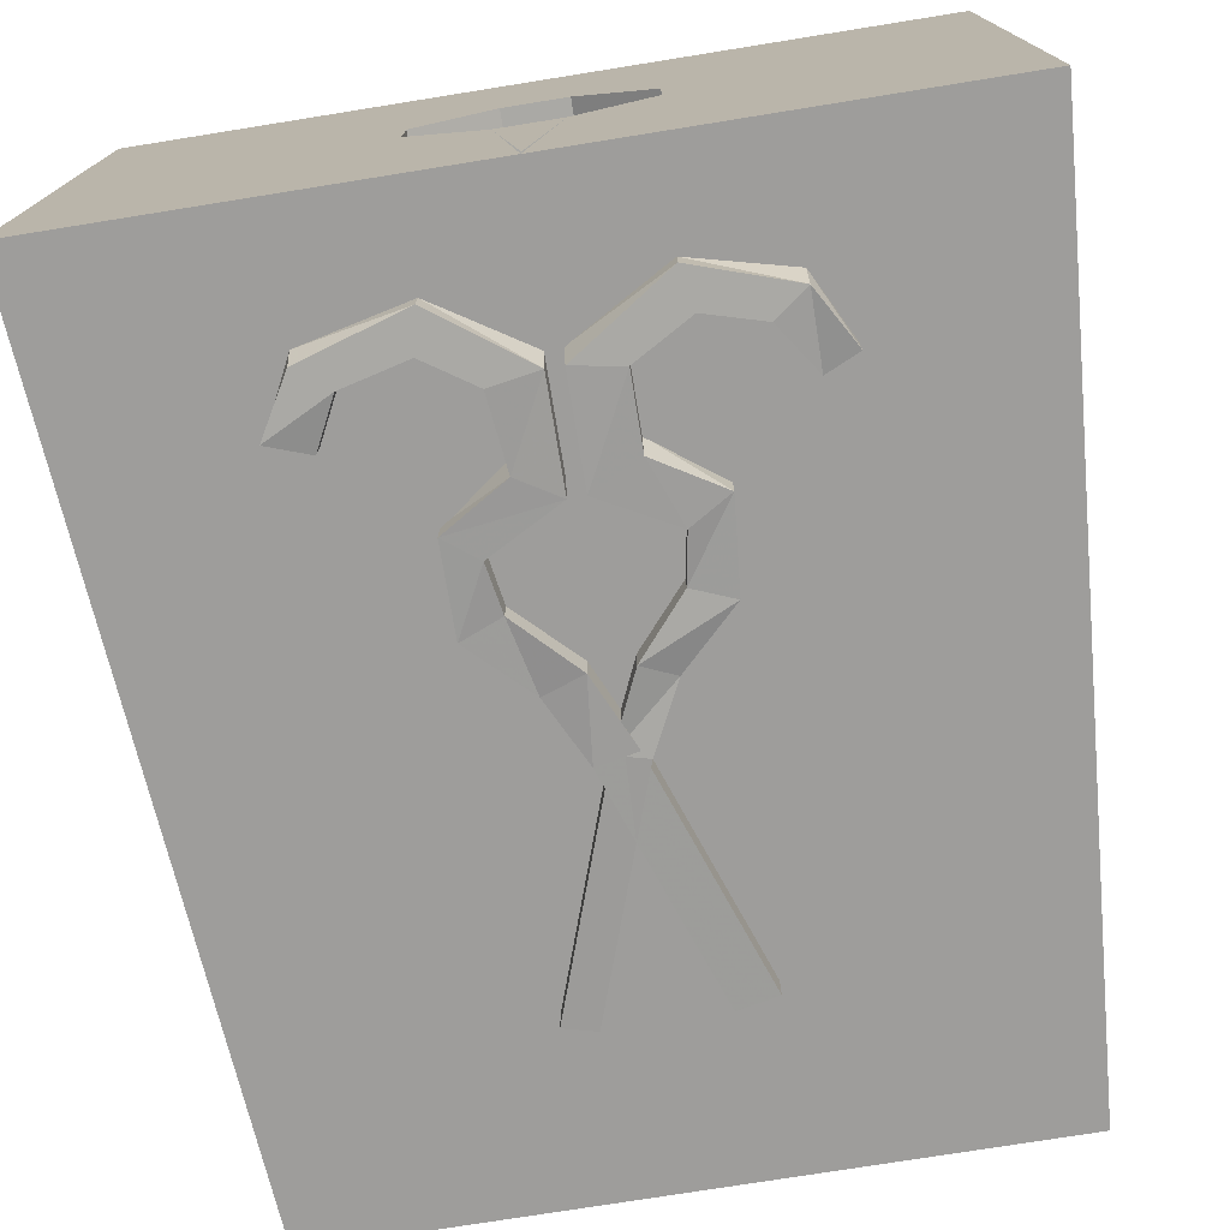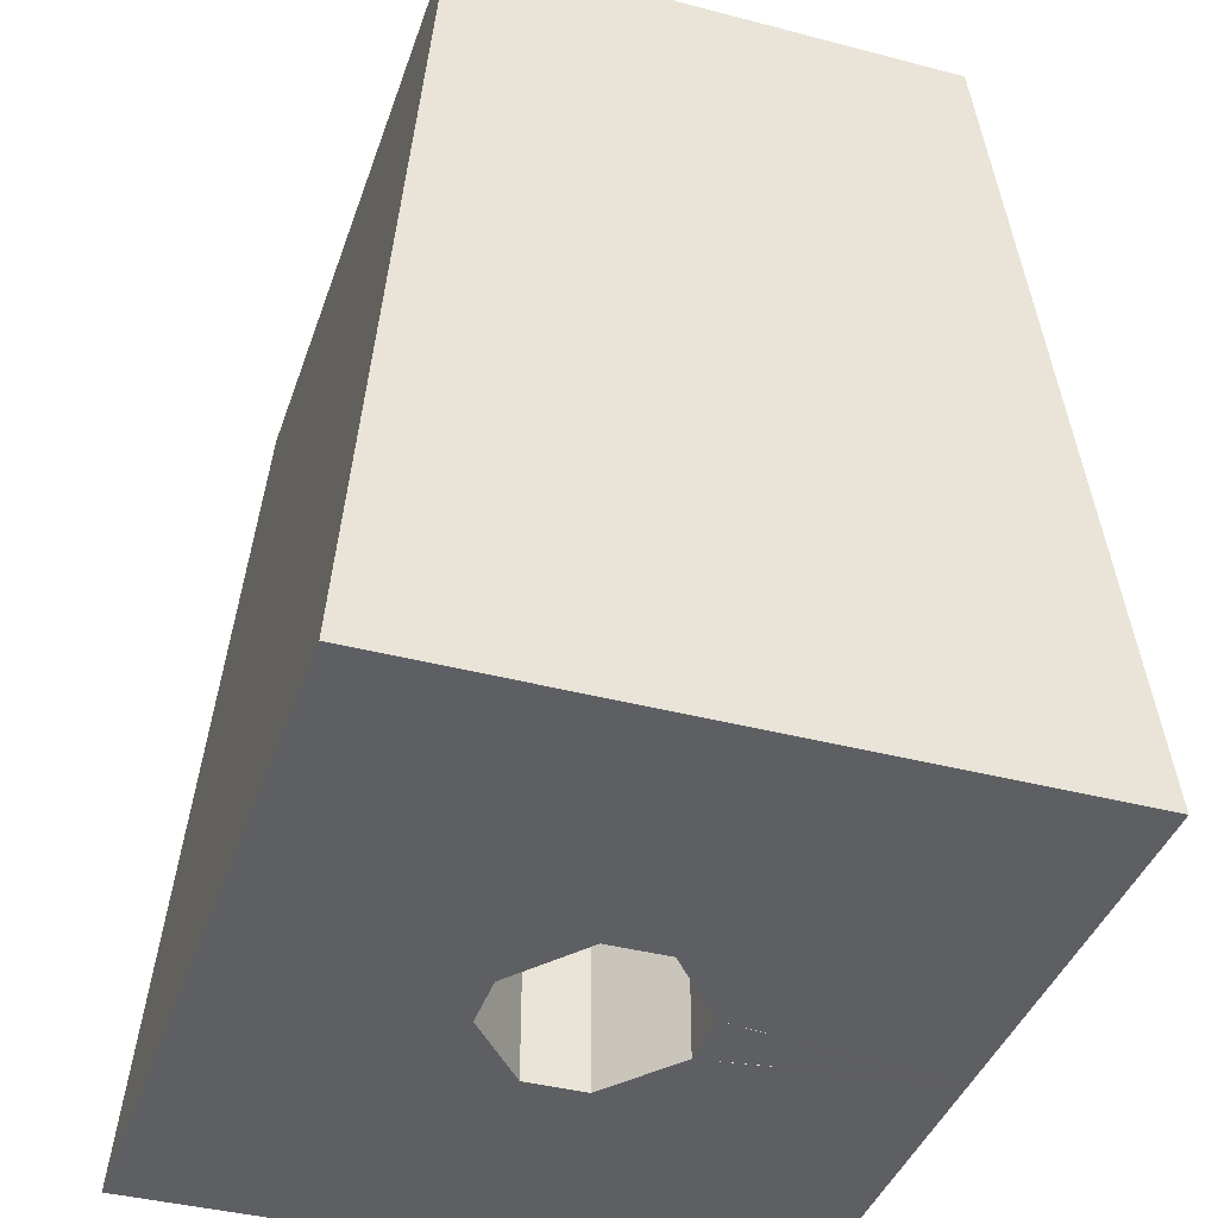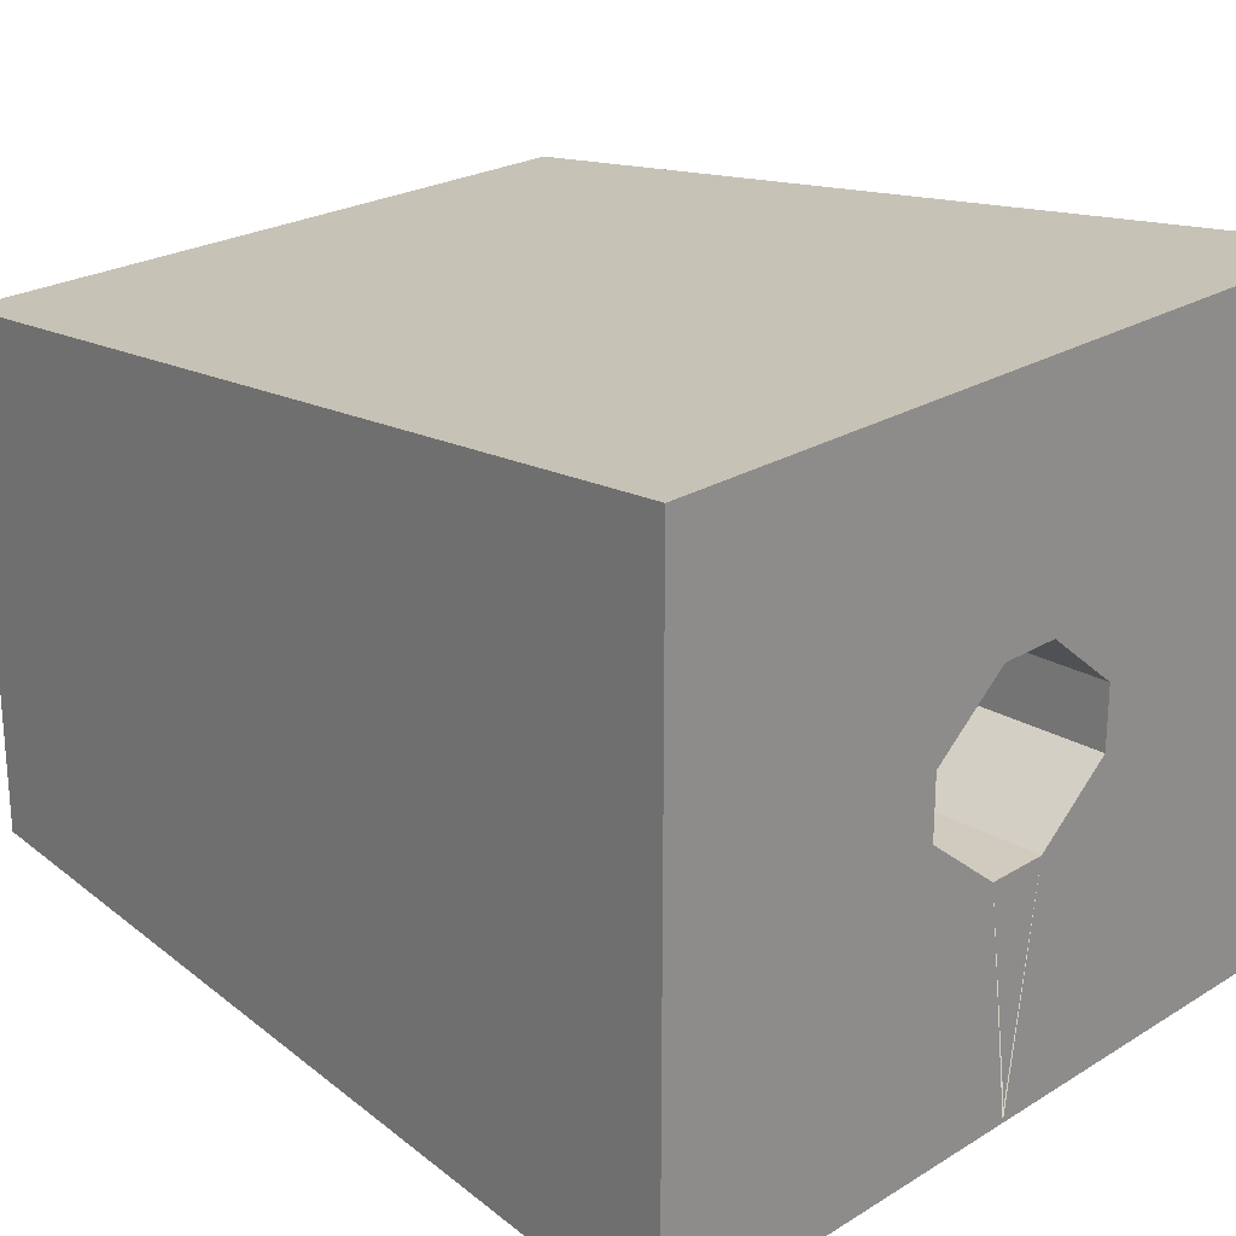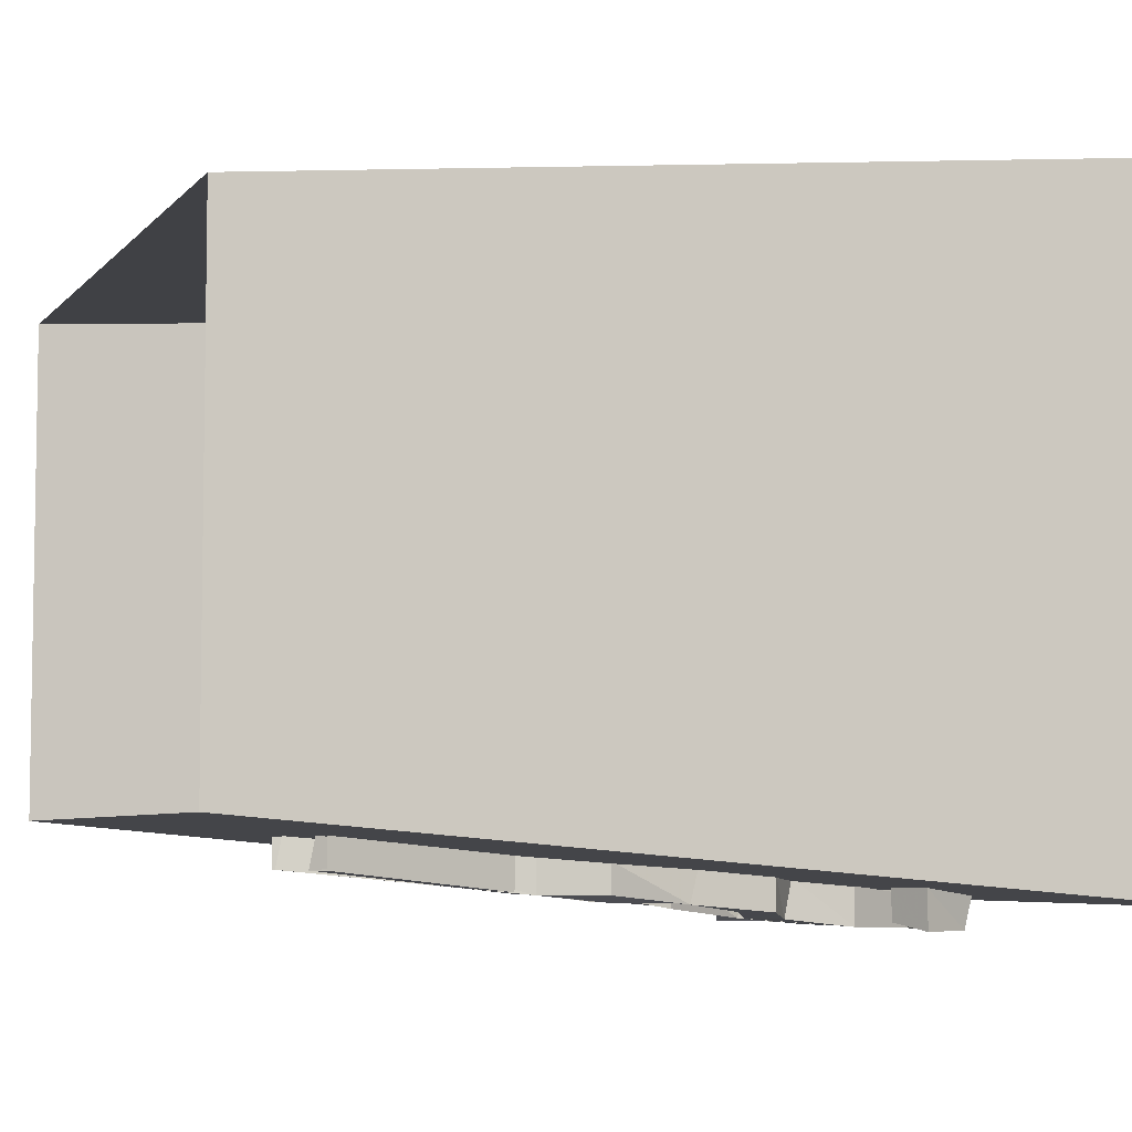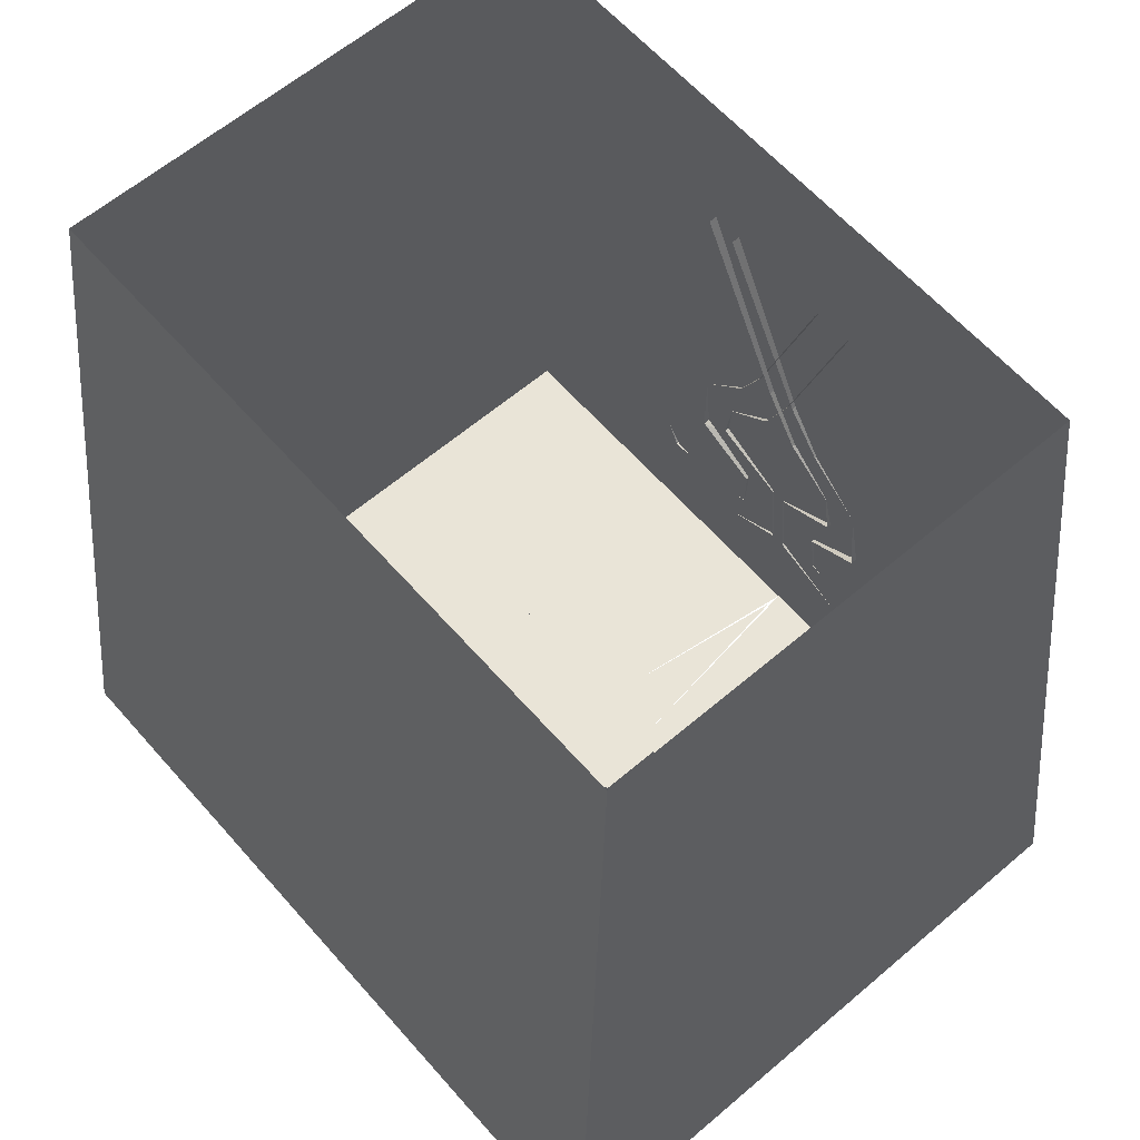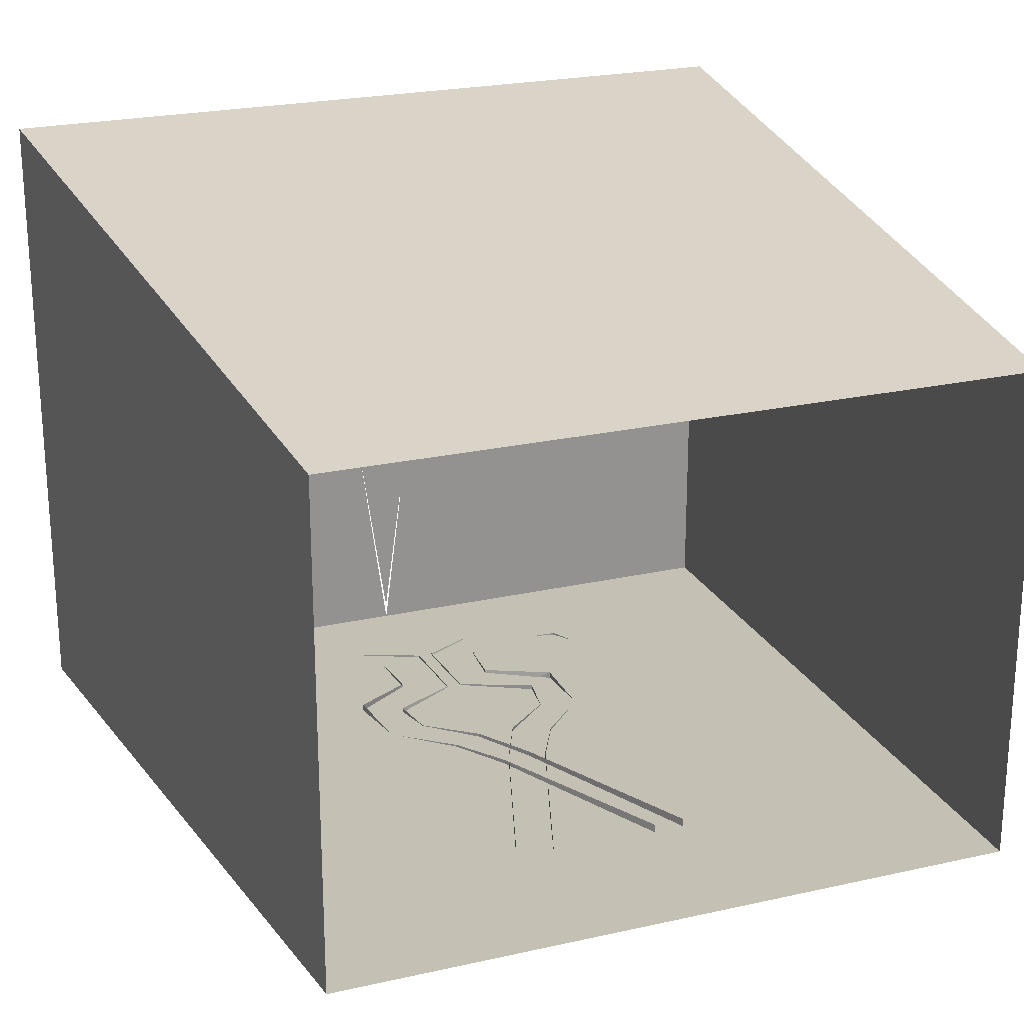
<metadata>
{"format":"obj","ext":"obj","renderer":"f3d","projection":"perspective","resolution":1024,"background":"white","views":[{"elev":-75.4,"azim":9.1,"up":"+Z"},{"elev":-39.8,"azim":72.0,"up":"+Y"},{"elev":23.5,"azim":-45.8,"up":"+Z"},{"elev":-5.8,"azim":-111.5,"up":"+Z"},{"elev":61.1,"azim":49.0,"up":"+Y"},{"elev":23.3,"azim":159.1,"up":"+Z"}]}
</metadata>
<code>
v -0.1016 -0.7422 -0.3203
v -0.1016 -0.7422 -0.3516
v -0.1641 -0.7266 -0.3516
v -0.1641 -0.7266 -0.3125
v -0.1875 -0.6797 -0.3438
v -0.1875 -0.6797 -0.3125
v -0.2266 -0.6953 -0.3516
v -0.2266 -0.6953 -0.3125
v -0.1953 -0.75 -0.3516
v -0.1953 -0.7578 -0.3203
v -0.09375 -0.7812 -0.3516
v -0.09375 -0.7812 -0.3203
v -0.007812 -0.7188 -0.3516
v -0.007812 -0.7266 -0.3125
v -0.007812 -0.6172 -0.3438
v -0.007812 -0.625 -0.3047
v -0.07812 -0.5781 -0.3359
v -0.07812 -0.5781 -0.2969
v -0.07031 -0.5312 -0.3281
v -0.07031 -0.5312 -0.2969
v -0.01562 -0.4766 -0.3281
v -0.01562 -0.4766 -0.2891
v 0.01562 -0.4062 -0.3203
v 0.01562 -0.4062 -0.2812
v 0.09375 -0.1797 -0.2969
v 0.09375 -0.1797 -0.2578
v -0.05469 -0.7109 -0.3125
v -0.05469 -0.7109 -0.3516
v -0.04688 -0.6484 -0.3047
v -0.04688 -0.6406 -0.3438
v -0.1094 -0.6016 -0.2969
v -0.1094 -0.6016 -0.3359
v -0.1094 -0.5234 -0.2969
v -0.1094 -0.5156 -0.3281
v -0.05469 -0.4609 -0.2891
v -0.05469 -0.4609 -0.3203
v -0.02344 -0.3984 -0.2812
v -0.02344 -0.3984 -0.3203
v 0.05469 -0.1797 -0.2578
v 0.05469 -0.1719 -0.2969
v 0.1641 -0.7266 -0.3125
v 0.1641 -0.7266 -0.3516
v 0.1094 -0.7422 -0.3516
v 0.1094 -0.7422 -0.3203
v 0.05469 -0.7109 -0.3516
v 0.05469 -0.7109 -0.3125
v 0.05469 -0.6406 -0.3438
v 0.05469 -0.6484 -0.3047
v 0.1172 -0.6016 -0.3359
v 0.1172 -0.6016 -0.2969
v 0.1094 -0.5156 -0.3281
v 0.1094 -0.5234 -0.2969
v 0.05469 -0.4609 -0.3203
v 0.05469 -0.4609 -0.2891
v 0.02344 -0.3984 -0.3203
v 0.02344 -0.3984 -0.2812
v -0.05469 -0.1719 -0.2969
v -0.05469 -0.1797 -0.2578
v 0.1953 -0.75 -0.3516
v 0.1953 -0.7578 -0.3203
v 0.1016 -0.7812 -0.3203
v 0.1016 -0.7812 -0.3516
v 0.1953 -0.6797 -0.3438
v 0.2266 -0.6953 -0.3516
v 0.2266 -0.6953 -0.3125
v 0.1953 -0.6797 -0.3125
v 0.007812 -0.7188 -0.3516
v 0.007812 -0.6172 -0.3438
v 0.07812 -0.5781 -0.3359
v 0.07031 -0.5312 -0.3281
v 0.02344 -0.4766 -0.3281
v -0.007812 -0.4062 -0.3203
v -0.08594 -0.1797 -0.2969
v 0.007812 -0.7266 -0.3125
v 0.007812 -0.625 -0.3047
v 0.07812 -0.5781 -0.2969
v 0.07031 -0.5312 -0.2969
v 0.02344 -0.4766 -0.2891
v -0.007812 -0.4062 -0.2812
v -0.08594 -0.1797 -0.2578
v 0.2969 -0.875 -0.2344
v 0 -0.875 -0.3281
v 0.4062 -0.875 -0.3281
v 0.4062 -0.875 0
v 0.1094 -0.875 -0.03125
v 0.03125 -0.875 -0.09375
v 0.4062 -0.875 0.3281
v 0 -0.875 0.3281
v 0.2969 -0.875 0.2344
v 0.3438 0 0
v 0.3438 0 0.25
v 0 0 0.25
v -0.4062 -0.875 0.3281
v -0.2969 -0.875 0.2344
v -0.03125 -0.875 0.09375
v 0.03125 -0.875 0.09375
v 0.1094 -0.875 0.03125
v 0.1094 -0.7031 0.03125
v 0.1094 -0.7031 -0.03125
v 0.03125 -0.7031 -0.09375
v -0.03125 -0.875 -0.09375
v 0 -0.875 -0.3125
v -0.2969 -0.875 -0.2344
v -0.4062 -0.875 -0.3281
v -0.3438 0 -0.25
v 0 0 -0.25
v 0.3438 0 -0.25
v -0.4062 -0.875 0
v -0.1094 -0.875 -0.03125
v -0.1094 -0.875 0.03125
v -0.3438 0 0.25
v -0.3438 0 0
v -0.1094 -0.7031 0.03125
v -0.03125 -0.7031 0.09375
v 0.03125 -0.7031 0.09375
v -0.03125 -0.7031 -0.09375
v -0.1094 -0.7031 -0.03125
f 1 2 3
f 1 3 4
f 10 9 11
f 10 11 12
f 14 13 15
f 14 15 16
f 18 17 19
f 18 19 20
f 22 21 23
f 22 23 24
f 2 11 9
f 2 9 3
f 29 30 28
f 29 28 27
f 30 15 13
f 30 13 28
f 33 34 32
f 33 32 31
f 34 19 17
f 34 17 32
f 37 38 36
f 37 36 35
f 38 23 21
f 38 21 36
f 41 42 43
f 41 43 44
f 46 45 47
f 46 47 48
f 50 49 51
f 50 51 52
f 54 53 55
f 54 55 56
f 59 60 61
f 59 61 62
f 59 62 42
f 42 62 43
f 45 67 68
f 45 68 47
f 49 69 70
f 49 70 51
f 53 71 72
f 53 72 55
f 67 74 75
f 67 75 68
f 69 76 77
f 69 77 70
f 71 78 79
f 71 79 72
f 4 3 5
f 4 5 6
f 6 5 7
f 6 7 8
f 8 7 9
f 8 9 10
f 12 11 13
f 12 13 14
f 16 15 17
f 16 17 18
f 20 19 21
f 20 21 22
f 24 23 25
f 24 25 26
f 3 9 7
f 3 7 5
f 27 28 2
f 27 2 1
f 28 13 11
f 28 11 2
f 31 32 30
f 31 30 29
f 32 17 15
f 32 15 30
f 35 36 34
f 35 34 33
f 36 21 19
f 36 19 34
f 39 40 38
f 39 38 37
f 40 25 23
f 40 23 38
f 44 43 45
f 44 45 46
f 48 47 49
f 48 49 50
f 52 51 53
f 52 53 54
f 56 55 57
f 56 57 58
f 59 42 63
f 59 63 64
f 59 64 60
f 60 64 65
f 65 64 63
f 65 63 66
f 66 63 42
f 66 42 41
f 43 62 67
f 43 67 45
f 47 68 69
f 47 69 49
f 51 70 71
f 51 71 53
f 55 72 73
f 55 73 57
f 62 61 74
f 62 74 67
f 68 75 76
f 68 76 69
f 70 77 78
f 70 78 71
f 72 79 80
f 72 80 73
f 81 85 86
f 88 95 96
f 89 96 97
f 84 97 85
f 86 101 102
f 108 109 110
f 94 110 95
f 101 109 103
f 81 82 83
f 81 83 84
f 81 84 85
f 81 86 82
f 87 88 89
f 87 89 84
f 87 84 90
f 87 90 91
f 87 91 88
f 88 91 92
f 88 92 93
f 88 93 94
f 88 94 95
f 88 96 89
f 89 97 84
f 101 103 82
f 82 103 104
f 82 104 105
f 82 105 106
f 82 106 83
f 83 106 107
f 83 107 84
f 84 107 90
f 108 103 109
f 108 110 94
f 108 94 93
f 108 93 111
f 108 111 112
f 108 112 104
f 108 104 103
f 93 92 111
f 112 105 104
f 85 97 98
f 85 98 99
f 85 99 86
f 86 99 100
f 86 100 101
f 95 110 113
f 95 113 114
f 95 114 96
f 96 114 115
f 96 115 97
f 97 115 98
f 98 115 114
f 98 114 99
f 99 114 100
f 100 114 116
f 100 116 101
f 101 116 109
f 114 113 117
f 114 117 116
f 116 117 109
f 109 117 110
f 110 117 113

</code>
